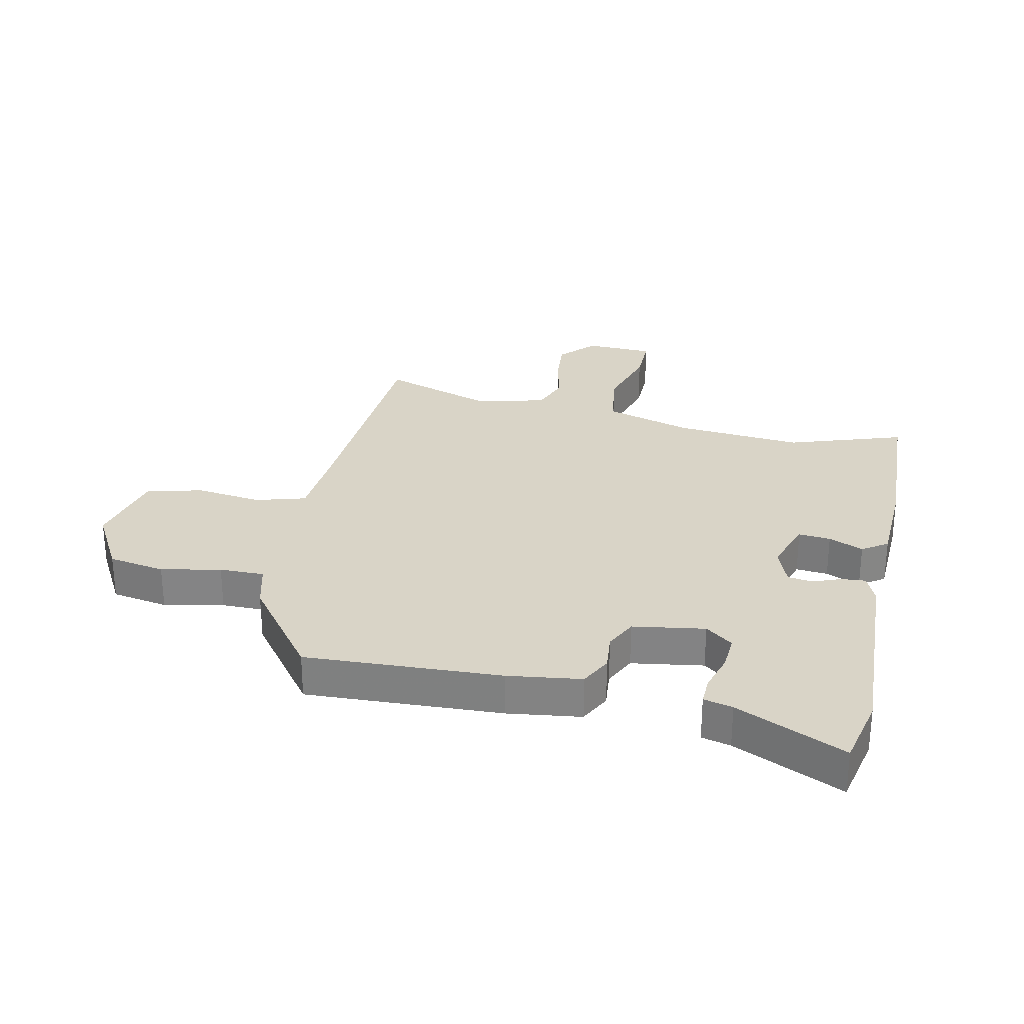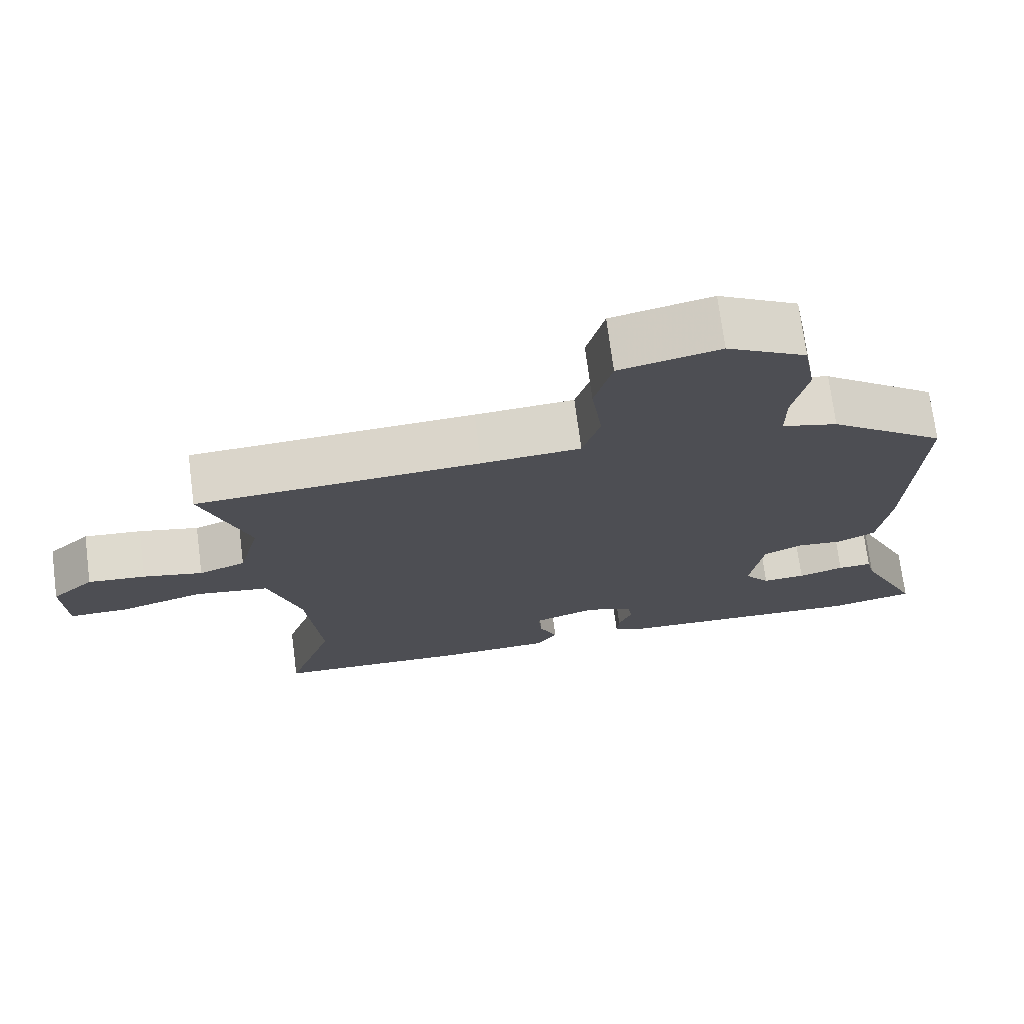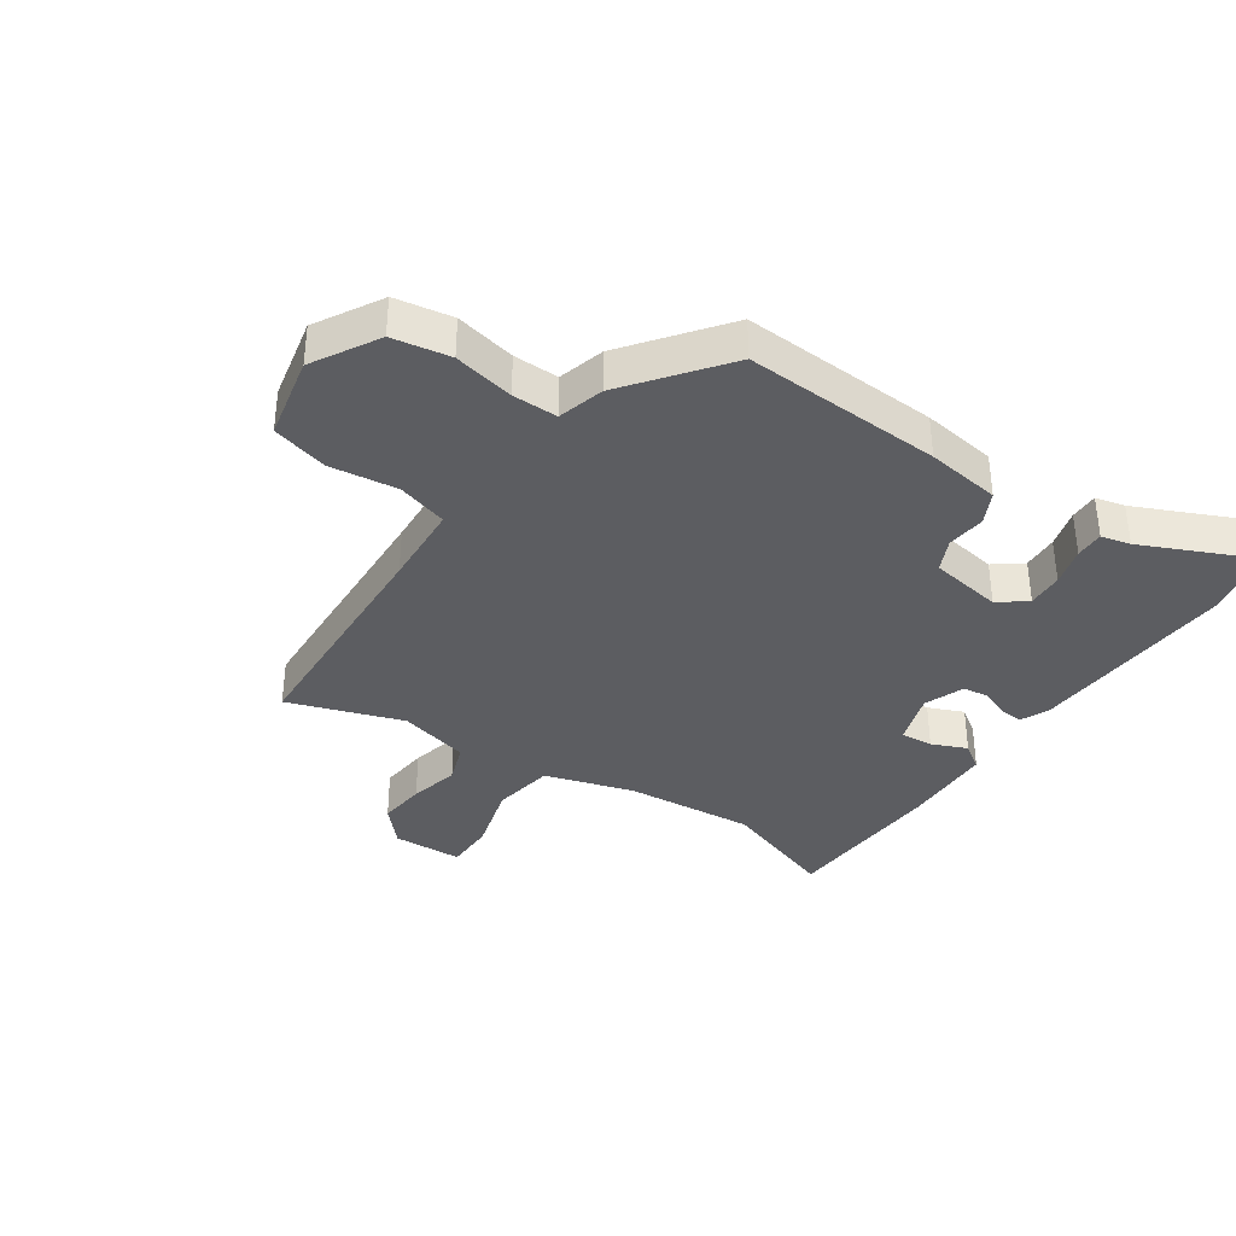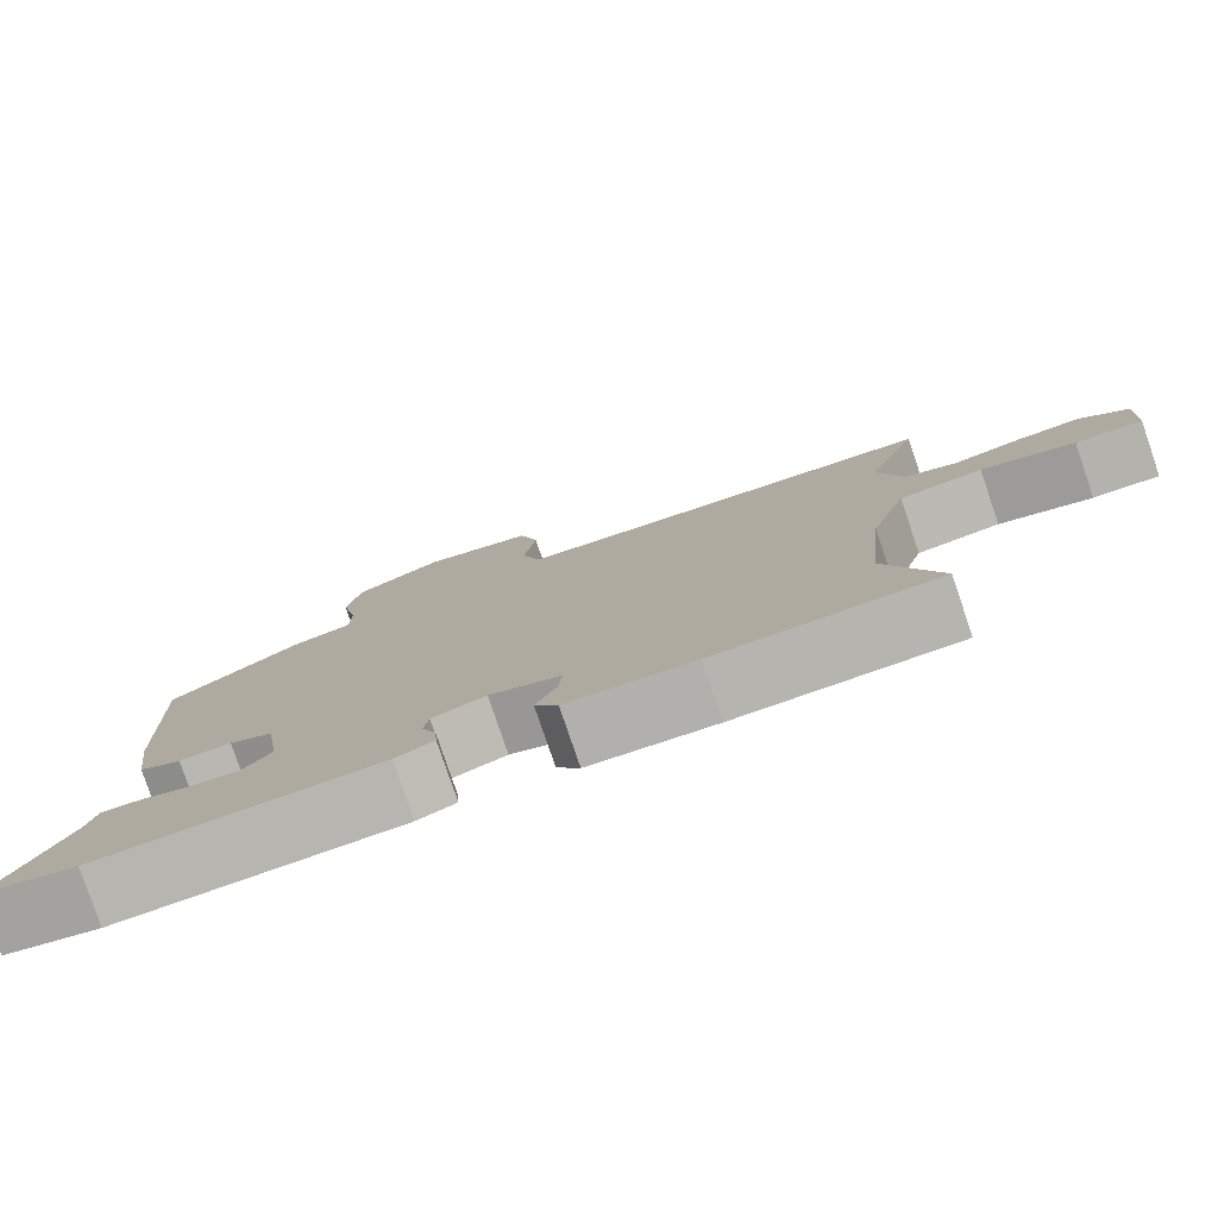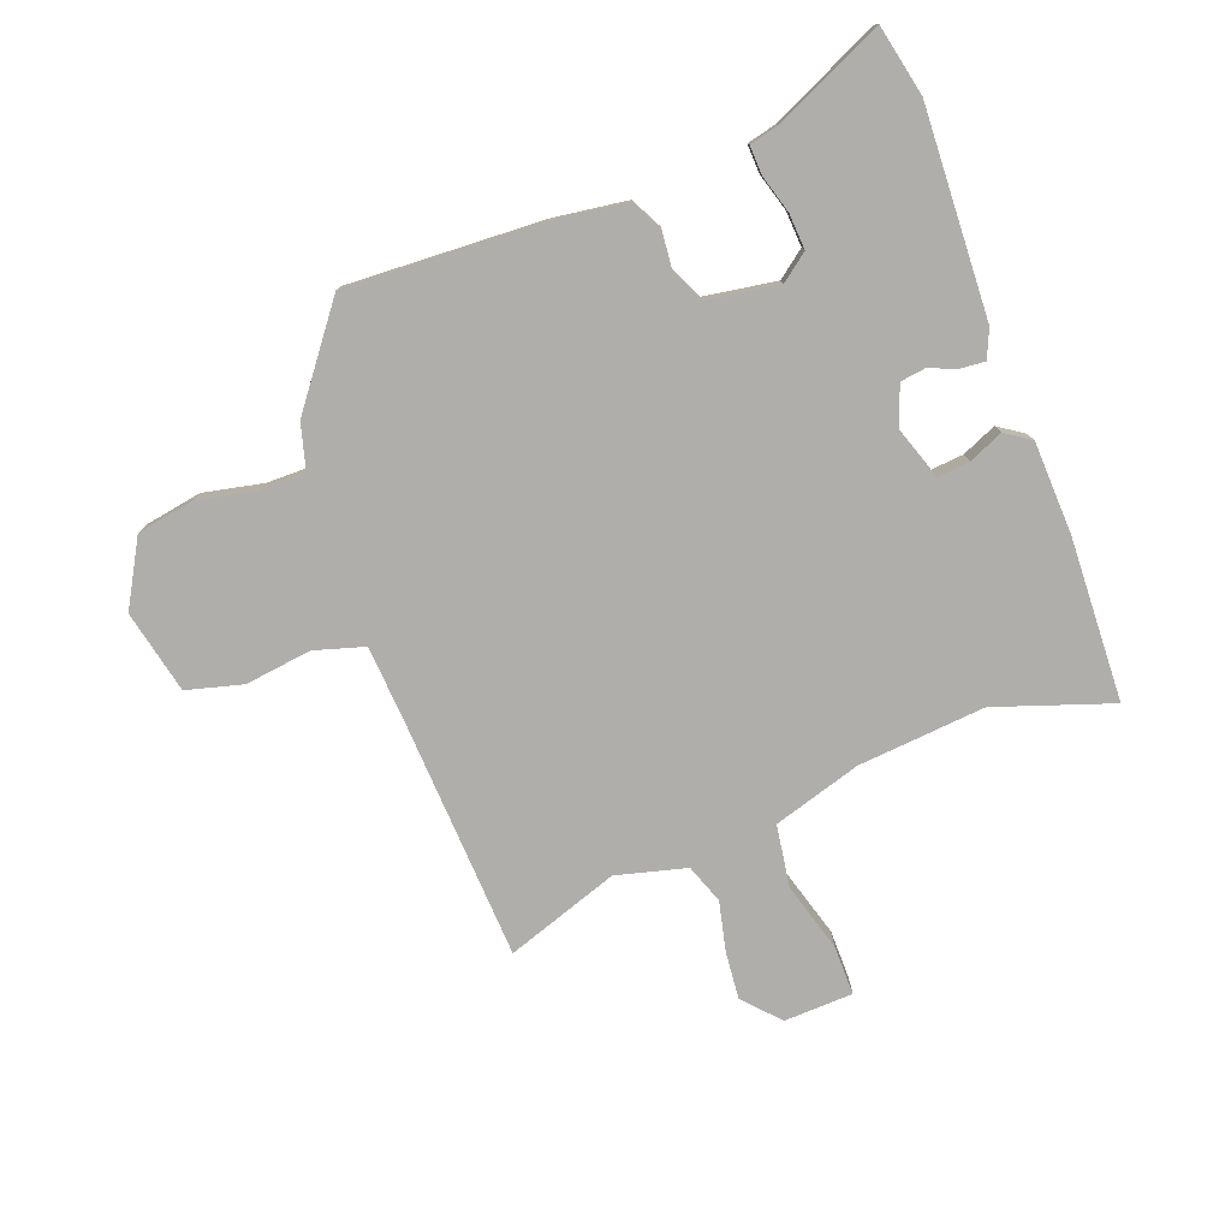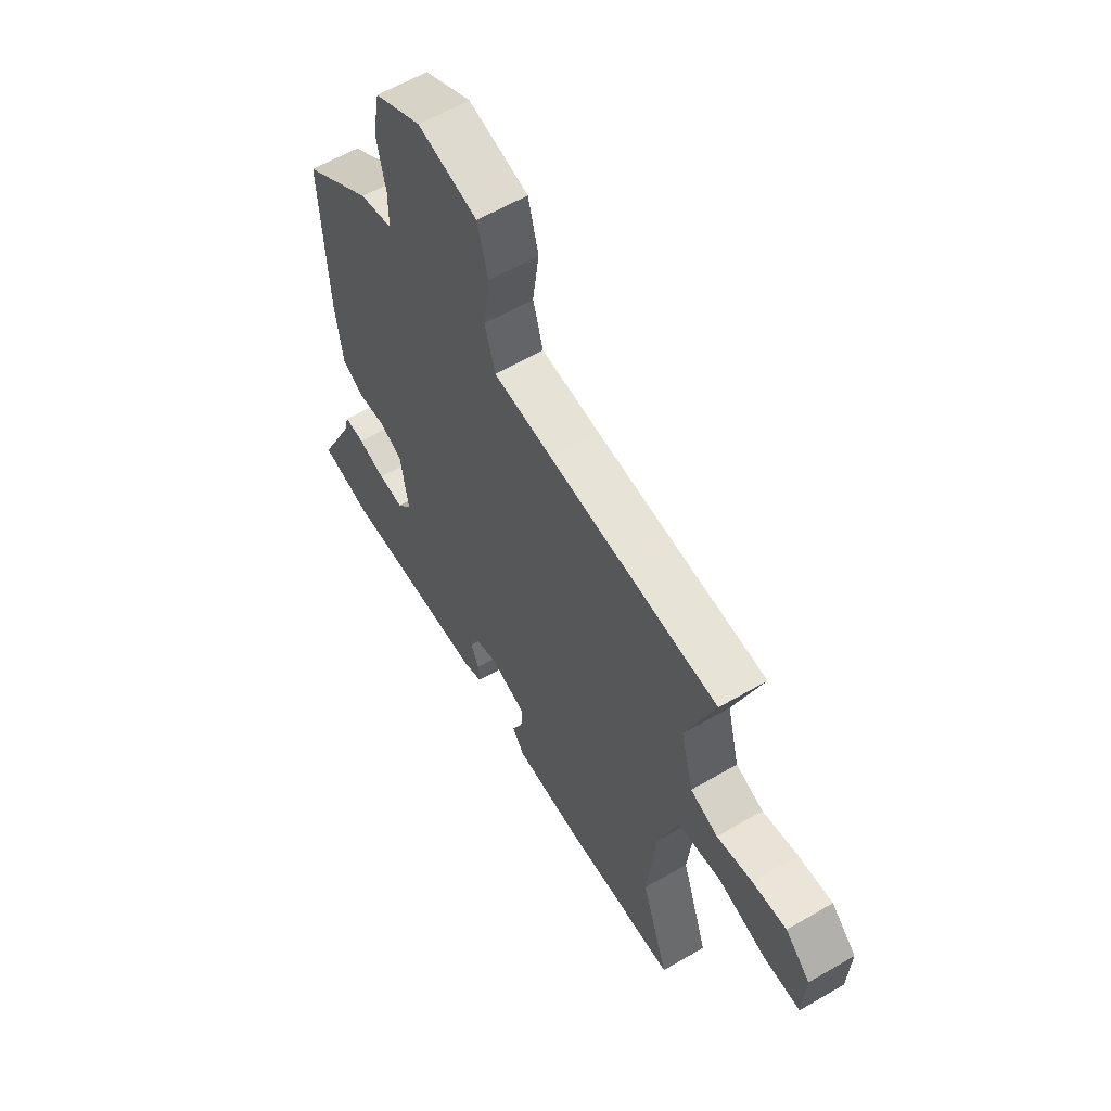
<metadata>
{"format":"obj","ext":"obj","renderer":"f3d","projection":"perspective","resolution":1024,"background":"white","views":[{"elev":28.4,"azim":101.9,"up":"+Y"},{"elev":72.7,"azim":-7.4,"up":"+Z"},{"elev":-36.3,"azim":55.1,"up":"+Y"},{"elev":-79.9,"azim":-161.2,"up":"+Z"},{"elev":-77.7,"azim":110.1,"up":"+Y"},{"elev":60.5,"azim":-120.8,"up":"+Z"}]}
</metadata>
<code>
v 0.563 0.07 -0.486
v 0.446 0.07 -0.512
v 0.103 0.07 -0.499
v 0.056 0.07 -0.479
v 0.059 0.07 -0.439
v 0.077 0.07 -0.392
v 0.071 0.07 -0.351
v 0.006 0.07 -0.327
v -0.081 0.07 -0.357
v -0.076 0.07 -0.41
v -0.051 0.07 -0.467
v -0.079 0.07 -0.509
v -0.233 0.07 -0.516
v -0.502 0.07 -0.507
v -0.438 0.07 -0.315
v -0.458 0.07 -0.104
v -0.503 0.07 0.041
v -0.605 0.07 0.056
v -0.719 0.07 0.022
v -0.801 0.07 0.021
v -0.806 0.07 0.135
v -0.748 0.07 0.189
v -0.669 0.07 0.182
v -0.587 0.07 0.164
v -0.523 0.07 0.188
v -0.494 0.07 0.304
v -0.559 0.07 0.49
v -0.168 0.07 0.513
v -0.032 0.07 0.523
v -0.008 0.07 0.606
v -0.023 0.07 0.716
v 0.001 0.07 0.809
v 0.138 0.07 0.84
v 0.246 0.07 0.78
v 0.263 0.07 0.686
v 0.243 0.07 0.587
v 0.243 0.07 0.513
v 0.319 0.07 0.493
v 0.478 0.07 0.374
v 0.465 0.07 0.05
v 0.449 0.07 -0.072
v 0.397 0.07 -0.099
v 0.334 0.07 -0.093
v 0.281 0.07 -0.119
v 0.263 0.07 -0.238
v 0.298 0.07 -0.283
v 0.357 0.07 -0.279
v 0.42 0.07 -0.26
v 0.467 0.07 -0.258
v 0.479 0.07 -0.306
v 0.563 0 -0.486
v 0.446 0 -0.512
v 0.103 0 -0.499
v 0.056 0 -0.479
v 0.059 0 -0.439
v 0.077 0 -0.392
v 0.071 0 -0.351
v 0.006 0 -0.327
v -0.081 0 -0.357
v -0.076 0 -0.41
v -0.051 0 -0.467
v -0.079 0 -0.509
v -0.233 0 -0.516
v -0.502 0 -0.507
v -0.438 0 -0.315
v -0.458 0 -0.104
v -0.503 0 0.041
v -0.605 0 0.056
v -0.719 0 0.022
v -0.801 0 0.021
v -0.806 0 0.135
v -0.748 0 0.189
v -0.669 0 0.182
v -0.587 0 0.164
v -0.523 0 0.188
v -0.494 0 0.304
v -0.559 0 0.49
v -0.168 0 0.513
v -0.032 0 0.523
v -0.008 0 0.606
v -0.023 0 0.716
v 0.001 0 0.809
v 0.138 0 0.84
v 0.246 0 0.78
v 0.263 0 0.686
v 0.243 0 0.587
v 0.243 0 0.513
v 0.319 0 0.493
v 0.478 0 0.374
v 0.465 0 0.05
v 0.449 0 -0.072
v 0.397 0 -0.099
v 0.334 0 -0.093
v 0.281 0 -0.119
v 0.263 0 -0.238
v 0.298 0 -0.283
v 0.357 0 -0.279
v 0.42 0 -0.26
v 0.467 0 -0.258
v 0.479 0 -0.306
f 47 48 49 50
f 46 47 50 1
f 40 41 42 43
f 40 43 44
f 37 38 39 40
f 37 40 44
f 33 34 35 36
f 33 36 37
f 30 31 32 33
f 29 30 33 37
f 28 29 37 44
f 26 27 28 44
f 21 22 23 24
f 19 20 21 24
f 18 19 24 25
f 17 18 25
f 16 17 25 26
f 12 13 14 15
f 10 11 12 15
f 9 10 15 16
f 8 9 16 26
f 3 4 5 6
f 3 6 7
f 46 1 2 3
f 45 46 3 7
f 26 44 45
f 7 8 26 45
f 100 99 98 97
f 51 100 97 96
f 93 92 91 90
f 94 93 90
f 90 89 88 87
f 94 90 87
f 86 85 84 83
f 87 86 83
f 83 82 81 80
f 87 83 80 79
f 94 87 79 78
f 94 78 77 76
f 74 73 72 71
f 74 71 70 69
f 75 74 69 68
f 75 68 67
f 76 75 67 66
f 65 64 63 62
f 65 62 61 60
f 66 65 60 59
f 76 66 59 58
f 56 55 54 53
f 57 56 53
f 53 52 51 96
f 57 53 96 95
f 95 94 76
f 95 76 58 57
f 1 51 52 2
f 2 52 53 3
f 3 53 54 4
f 4 54 55 5
f 5 55 56 6
f 6 56 57 7
f 7 57 58 8
f 8 58 59 9
f 9 59 60 10
f 10 60 61 11
f 11 61 62 12
f 12 62 63 13
f 13 63 64 14
f 14 64 65 15
f 15 65 66 16
f 16 66 67 17
f 17 67 68 18
f 18 68 69 19
f 19 69 70 20
f 20 70 71 21
f 21 71 72 22
f 22 72 73 23
f 23 73 74 24
f 24 74 75 25
f 25 75 76 26
f 26 76 77 27
f 27 77 78 28
f 28 78 79 29
f 29 79 80 30
f 30 80 81 31
f 31 81 82 32
f 32 82 83 33
f 33 83 84 34
f 34 84 85 35
f 35 85 86 36
f 36 86 87 37
f 37 87 88 38
f 38 88 89 39
f 39 89 90 40
f 40 90 91 41
f 41 91 92 42
f 42 92 93 43
f 43 93 94 44
f 44 94 95 45
f 45 95 96 46
f 46 96 97 47
f 47 97 98 48
f 48 98 99 49
f 49 99 100 50
f 50 100 51 1

</code>
